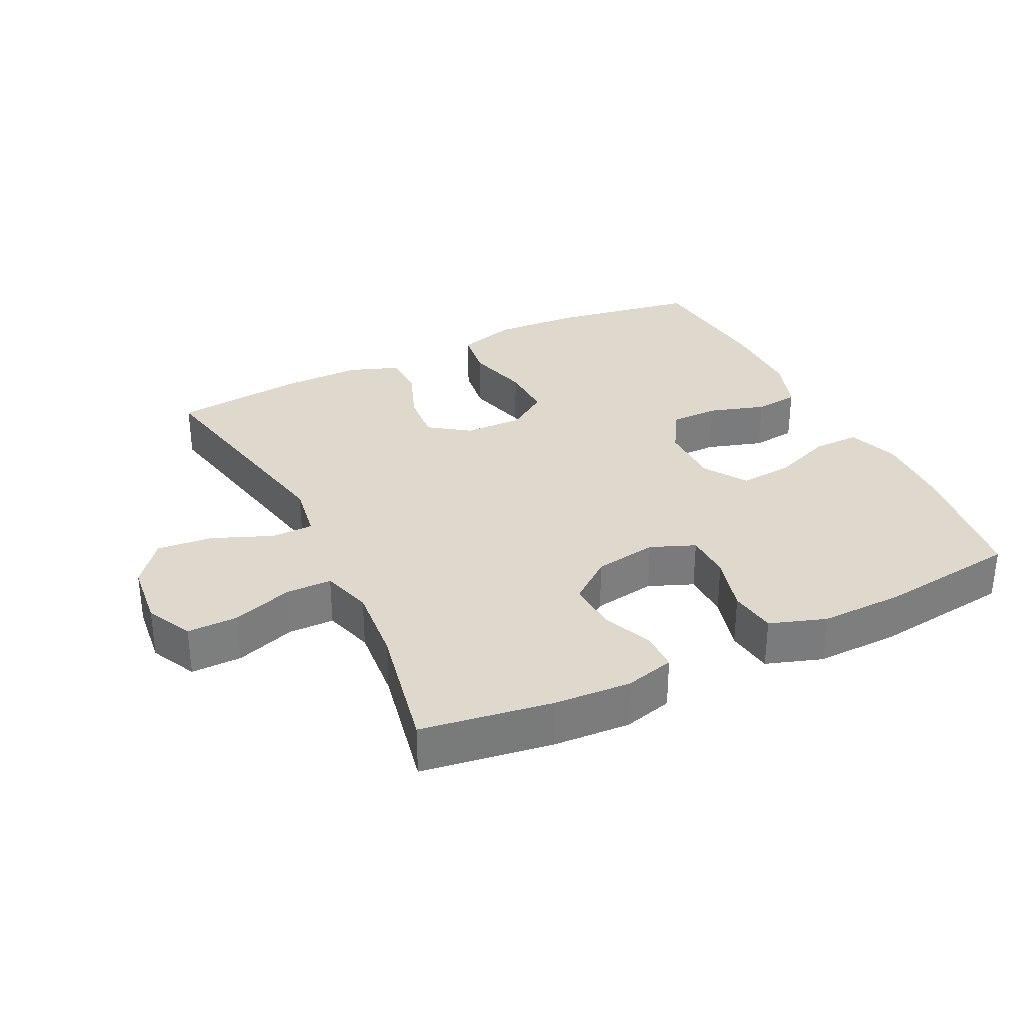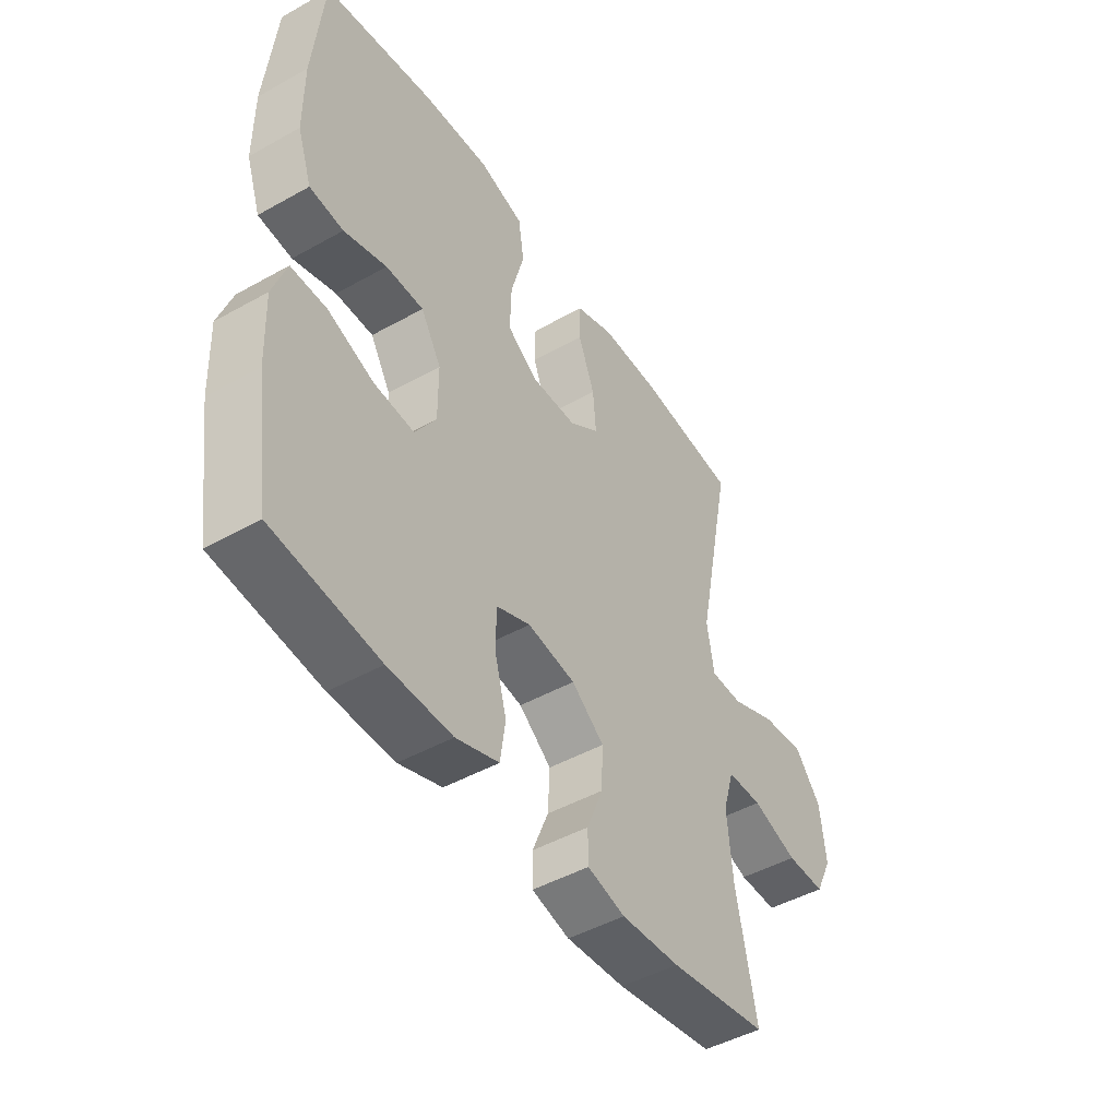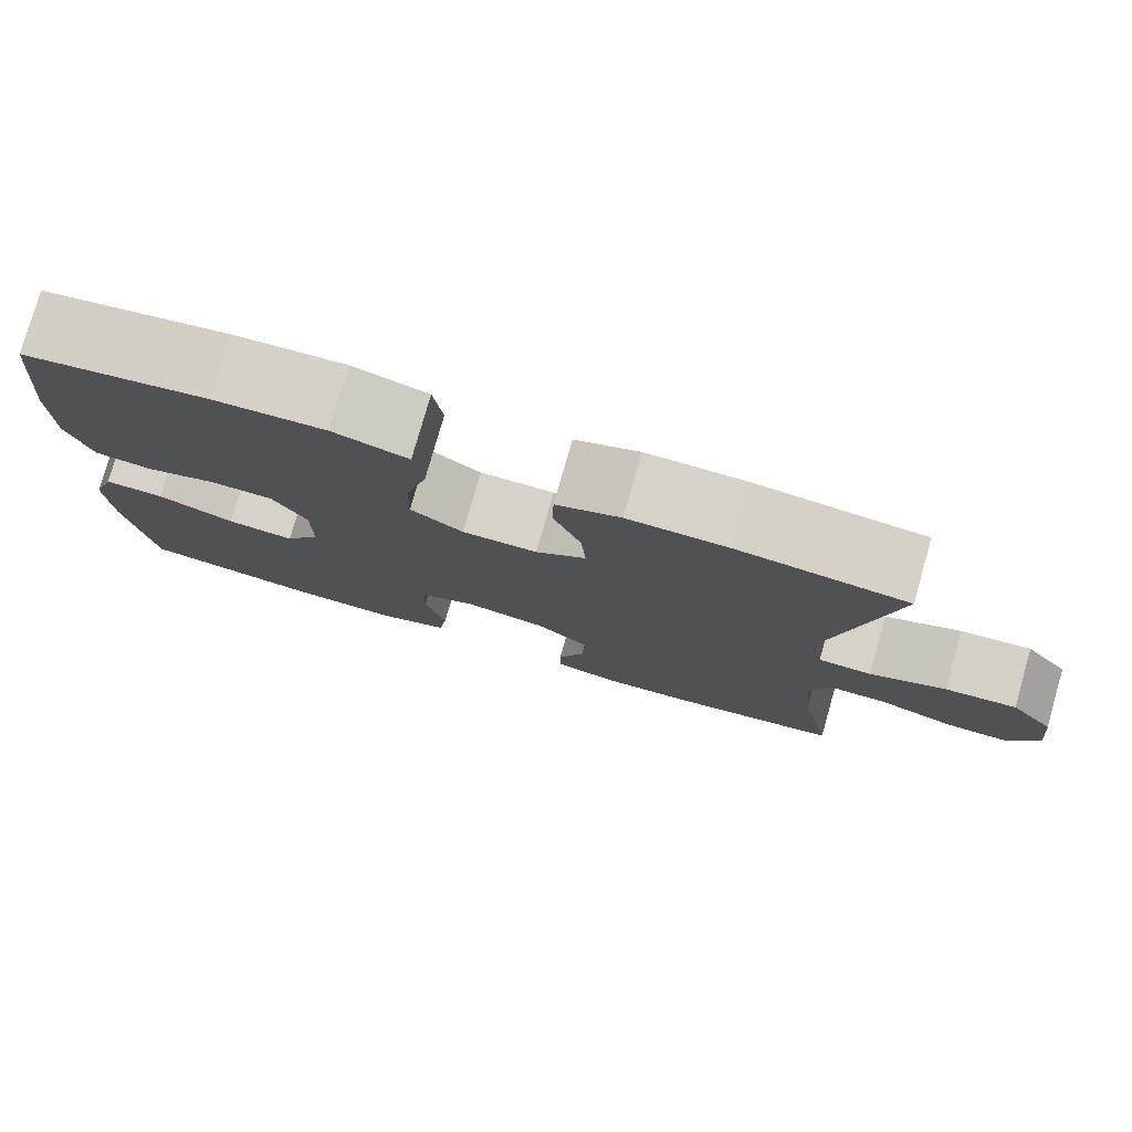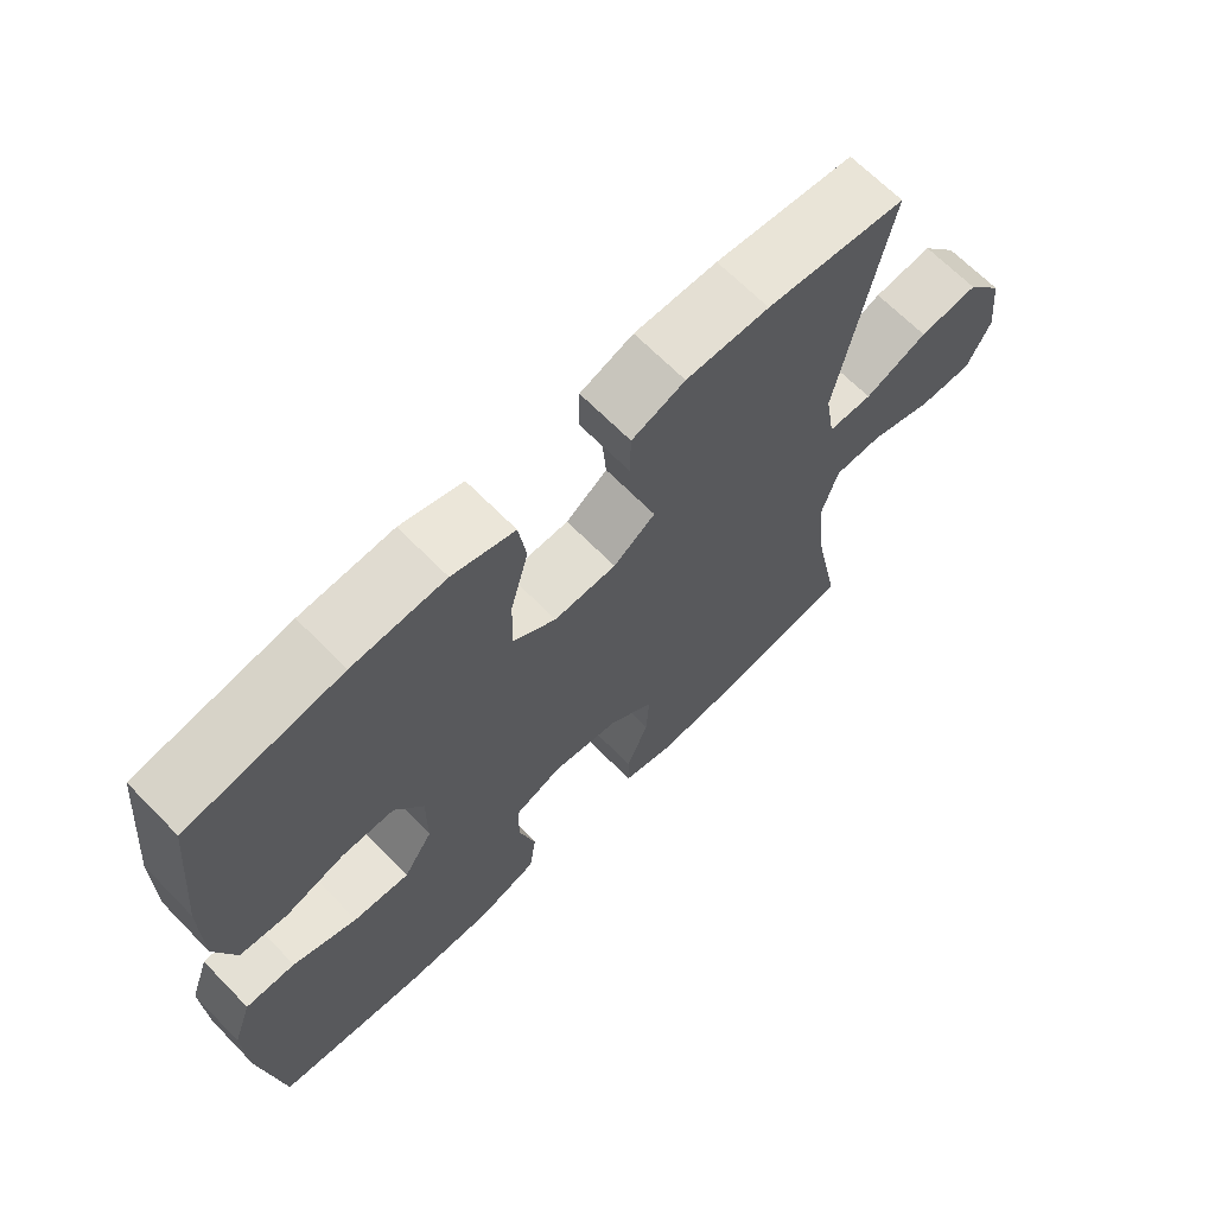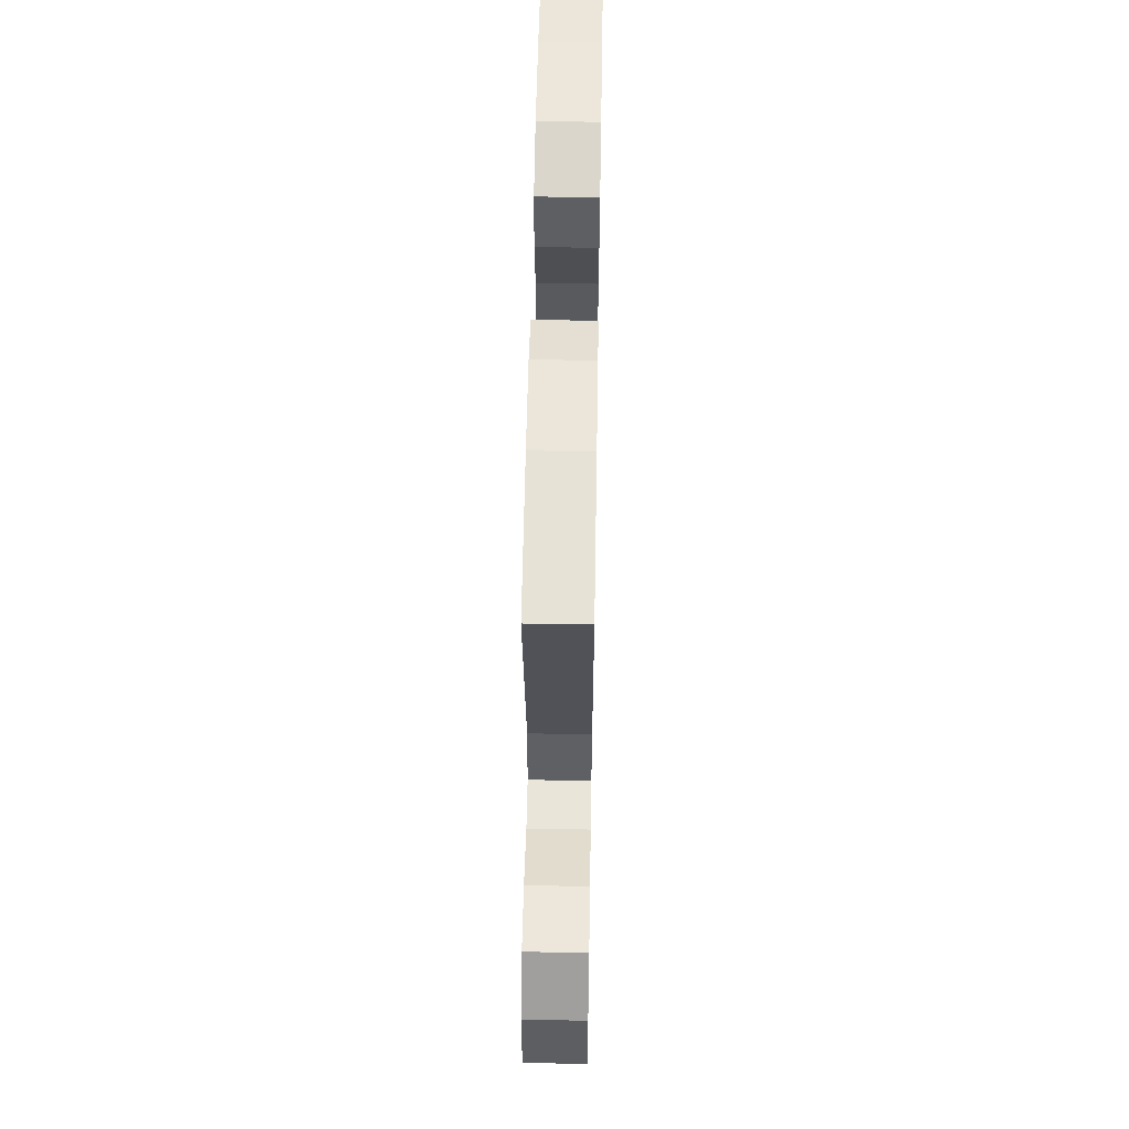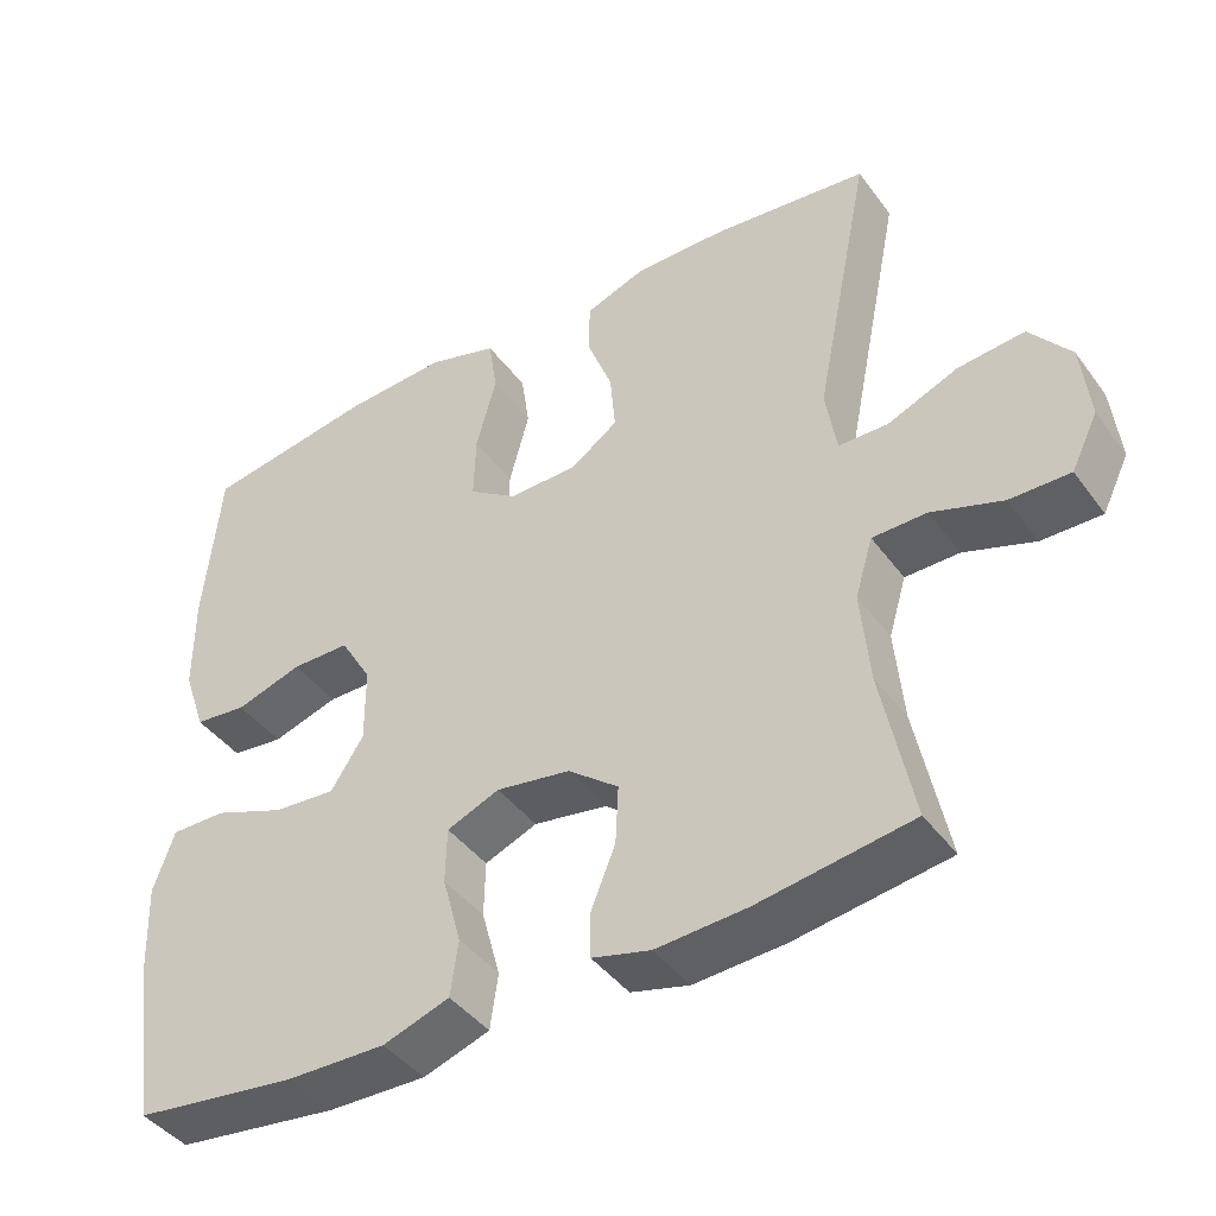
<metadata>
{"format":"obj","ext":"obj","renderer":"f3d","projection":"perspective","resolution":1024,"background":"white","views":[{"elev":32.1,"azim":153.8,"up":"+Y"},{"elev":-46.6,"azim":-57.5,"up":"+Z"},{"elev":78.2,"azim":16.0,"up":"+Z"},{"elev":66.6,"azim":-44.4,"up":"+Z"},{"elev":57.0,"azim":91.0,"up":"+Z"},{"elev":-42.4,"azim":33.3,"up":"+Z"}]}
</metadata>
<code>
o path1718_path1718.001
v 0.2717 0.0375 0.5231
v 0.1516 0.0375 0.5235
v 0.0745 0.0375 0.4952
v 0.07322 0.0375 0.428
v 0.1061 0.0375 0.3422
v 0.1126 0.0375 0.2658
v 0.052 0.0375 0.2226
v -0.03818 0.0375 0.2205
v -0.1008 0.0375 0.2631
v -0.09844 0.0375 0.3475
v -0.07234 0.0375 0.4448
v -0.08347 0.0375 0.5196
v -0.1735 0.0375 0.5463
v -0.3071 0.0375 0.5383
v -0.5283 0.0375 0.5012
v -0.5491 0.0375 0.2894
v -0.5487 0.0375 0.1621
v -0.5196 0.0375 0.07783
v -0.4517 0.0375 0.07039
v -0.3657 0.0375 0.0973
v -0.2902 0.0375 0.09695
v -0.2494 0.0375 0.02805
v -0.2492 0.0375 -0.0693
v -0.2914 0.0375 -0.1347
v -0.3721 0.0375 -0.1282
v -0.4644 0.0375 -0.09292
v -0.536 0.0375 -0.09229
v -0.5635 0.0375 -0.1704
v -0.5588 0.0375 -0.2934
v -0.5283 0.0375 -0.5007
v -0.3156 0.0375 -0.5273
v -0.1873 0.0375 -0.5296
v -0.1012 0.0375 -0.5005
v -0.0911 0.0375 -0.4289
v -0.1155 0.0375 -0.34
v -0.1139 0.0375 -0.2681
v -0.0457 0.0375 -0.2403
v 0.05038 0.0375 -0.2559
v 0.1158 0.0375 -0.3068
v 0.1121 0.0375 -0.3826
v 0.08005 0.0375 -0.4615
v 0.08073 0.0375 -0.5194
v 0.1563 0.0375 -0.5389
v 0.2746 0.0375 -0.5314
v 0.4734 0.0375 -0.5007
v 0.4328 0.0375 -0.3008
v 0.4218 0.0375 -0.1818
v 0.4447 0.0375 -0.1057
v 0.515 0.0375 -0.1047
v 0.6068 0.0375 -0.1357
v 0.6845 0.0375 -0.1365
v 0.7192 0.0375 -0.06588
v 0.7081 0.0375 0.03405
v 0.6554 0.0375 0.1003
v 0.5696 0.0375 0.0917
v 0.4786 0.0375 0.05404
v 0.4145 0.0375 0.0549
v 0.4003 0.0375 0.141
v 0.4734 0.0375 0.5012
v 0.2717 -0.0375 0.5231
v 0.1516 -0.0375 0.5235
v 0.0745 -0.0375 0.4952
v 0.07322 -0.0375 0.428
v 0.1061 -0.0375 0.3422
v 0.1126 -0.0375 0.2658
v 0.052 -0.0375 0.2226
v -0.03818 -0.0375 0.2205
v -0.1008 -0.0375 0.2631
v -0.09844 -0.0375 0.3475
v -0.07234 -0.0375 0.4448
v -0.08347 -0.0375 0.5196
v -0.1735 -0.0375 0.5463
v -0.3071 -0.0375 0.5383
v -0.5283 -0.0375 0.5012
v -0.5491 -0.0375 0.2894
v -0.5487 -0.0375 0.1621
v -0.5196 -0.0375 0.07783
v -0.4517 -0.0375 0.07039
v -0.3657 -0.0375 0.0973
v -0.2902 -0.0375 0.09695
v -0.2494 -0.0375 0.02805
v -0.2492 -0.0375 -0.0693
v -0.2914 -0.0375 -0.1347
v -0.3721 -0.0375 -0.1282
v -0.4644 -0.0375 -0.09292
v -0.536 -0.0375 -0.09229
v -0.5635 -0.0375 -0.1704
v -0.5588 -0.0375 -0.2934
v -0.5283 -0.0375 -0.5007
v -0.3156 -0.0375 -0.5273
v -0.1873 -0.0375 -0.5296
v -0.1012 -0.0375 -0.5005
v -0.0911 -0.0375 -0.4289
v -0.1155 -0.0375 -0.34
v -0.1139 -0.0375 -0.2681
v -0.0457 -0.0375 -0.2403
v 0.05038 -0.0375 -0.2559
v 0.1158 -0.0375 -0.3068
v 0.1121 -0.0375 -0.3826
v 0.08005 -0.0375 -0.4615
v 0.08073 -0.0375 -0.5194
v 0.1563 -0.0375 -0.5389
v 0.2746 -0.0375 -0.5314
v 0.4734 -0.0375 -0.5007
v 0.4328 -0.0375 -0.3008
v 0.4218 -0.0375 -0.1818
v 0.4447 -0.0375 -0.1057
v 0.515 -0.0375 -0.1047
v 0.6068 -0.0375 -0.1357
v 0.6845 -0.0375 -0.1365
v 0.7192 -0.0375 -0.06588
v 0.7081 -0.0375 0.03405
v 0.6554 -0.0375 0.1003
v 0.5696 -0.0375 0.0917
v 0.4786 -0.0375 0.05404
v 0.4145 -0.0375 0.0549
v 0.4003 -0.0375 0.141
v 0.4734 -0.0375 0.5012
v 0.6845 0.0375 -0.1365
v 0.6845 0.0375 -0.1365
v 0.7192 0.0375 -0.06588
v 0.7081 0.0375 0.03405
v 0.6554 0.0375 0.1003
v 0.6068 0.0375 -0.1357
v 0.5696 0.0375 0.0917
v 0.515 0.0375 -0.1047
v 0.4786 0.0375 0.05404
v 0.4447 0.0375 -0.1057
v 0.4447 0.0375 -0.1057
v 0.4145 0.0375 0.0549
v 0.4145 0.0375 0.0549
v 0.4734 0.0375 -0.5007
v 0.4734 0.0375 -0.5007
v 0.4328 0.0375 -0.3008
v 0.4218 0.0375 -0.1818
v 0.4003 0.0375 0.141
v 0.4734 0.0375 0.5012
v 0.4734 0.0375 0.5012
v 0.2746 0.0375 -0.5314
v 0.2717 0.0375 0.5231
v 0.1563 0.0375 -0.5389
v 0.1516 0.0375 0.5235
v 0.08073 0.0375 -0.5194
v 0.08073 0.0375 -0.5194
v 0.1158 0.0375 -0.3068
v 0.1121 0.0375 -0.3826
v 0.1061 0.0375 0.3422
v 0.1126 0.0375 0.2658
v 0.0745 0.0375 0.4952
v 0.0745 0.0375 0.4952
v 0.05038 0.0375 -0.2559
v 0.052 0.0375 0.2226
v 0.08005 0.0375 -0.4615
v 0.07322 0.0375 0.428
v -0.03818 0.0375 0.2205
v -0.0457 0.0375 -0.2403
v -0.1008 0.0375 0.2631
v -0.1139 0.0375 -0.2681
v -0.1139 0.0375 -0.2681
v -0.09844 0.0375 0.3475
v -0.07234 0.0375 0.4448
v -0.08347 0.0375 0.5196
v -0.08347 0.0375 0.5196
v -0.1735 0.0375 0.5463
v -0.1012 0.0375 -0.5005
v -0.1012 0.0375 -0.5005
v -0.0911 0.0375 -0.4289
v -0.1155 0.0375 -0.34
v -0.1873 0.0375 -0.5296
v -0.3071 0.0375 0.5383
v -0.3156 0.0375 -0.5273
v -0.2494 0.0375 0.02805
v -0.2492 0.0375 -0.0693
v -0.2914 0.0375 -0.1347
v -0.2914 0.0375 -0.1347
v -0.2902 0.0375 0.09695
v -0.3657 0.0375 0.0973
v -0.3721 0.0375 -0.1282
v -0.4517 0.0375 0.07039
v -0.4644 0.0375 -0.09292
v -0.5283 0.0375 -0.5007
v -0.5283 0.0375 -0.5007
v -0.5196 0.0375 0.07783
v -0.5196 0.0375 0.07783
v -0.536 0.0375 -0.09229
v -0.536 0.0375 -0.09229
v -0.5283 0.0375 0.5012
v -0.5283 0.0375 0.5012
v -0.5487 0.0375 0.1621
v -0.5635 0.0375 -0.1704
v -0.5491 0.0375 0.2894
v -0.5588 0.0375 -0.2934
v 0.6845 -0.0375 -0.1365
v 0.6845 -0.0375 -0.1365
v 0.7192 -0.0375 -0.06588
v 0.7081 -0.0375 0.03405
v 0.6554 -0.0375 0.1003
v 0.6068 -0.0375 -0.1357
v 0.5696 -0.0375 0.0917
v 0.515 -0.0375 -0.1047
v 0.4786 -0.0375 0.05404
v 0.4447 -0.0375 -0.1057
v 0.4447 -0.0375 -0.1057
v 0.4145 -0.0375 0.0549
v 0.4145 -0.0375 0.0549
v 0.4734 -0.0375 -0.5007
v 0.4734 -0.0375 -0.5007
v 0.4328 -0.0375 -0.3008
v 0.4218 -0.0375 -0.1818
v 0.4003 -0.0375 0.141
v 0.4734 -0.0375 0.5012
v 0.4734 -0.0375 0.5012
v 0.2746 -0.0375 -0.5314
v 0.2717 -0.0375 0.5231
v 0.1563 -0.0375 -0.5389
v 0.1516 -0.0375 0.5235
v 0.08073 -0.0375 -0.5194
v 0.08073 -0.0375 -0.5194
v 0.1158 -0.0375 -0.3068
v 0.1121 -0.0375 -0.3826
v 0.1061 -0.0375 0.3422
v 0.1126 -0.0375 0.2658
v 0.0745 -0.0375 0.4952
v 0.0745 -0.0375 0.4952
v 0.05038 -0.0375 -0.2559
v 0.052 -0.0375 0.2226
v 0.08005 -0.0375 -0.4615
v 0.07322 -0.0375 0.428
v -0.03818 -0.0375 0.2205
v -0.0457 -0.0375 -0.2403
v -0.1008 -0.0375 0.2631
v -0.1139 -0.0375 -0.2681
v -0.1139 -0.0375 -0.2681
v -0.09844 -0.0375 0.3475
v -0.07234 -0.0375 0.4448
v -0.08347 -0.0375 0.5196
v -0.08347 -0.0375 0.5196
v -0.1735 -0.0375 0.5463
v -0.1012 -0.0375 -0.5005
v -0.1012 -0.0375 -0.5005
v -0.0911 -0.0375 -0.4289
v -0.1155 -0.0375 -0.34
v -0.1873 -0.0375 -0.5296
v -0.3071 -0.0375 0.5383
v -0.3156 -0.0375 -0.5273
v -0.2494 -0.0375 0.02805
v -0.2492 -0.0375 -0.0693
v -0.2914 -0.0375 -0.1347
v -0.2914 -0.0375 -0.1347
v -0.2902 -0.0375 0.09695
v -0.3657 -0.0375 0.0973
v -0.3721 -0.0375 -0.1282
v -0.4517 -0.0375 0.07039
v -0.4644 -0.0375 -0.09292
v -0.5283 -0.0375 -0.5007
v -0.5283 -0.0375 -0.5007
v -0.5196 -0.0375 0.07783
v -0.5196 -0.0375 0.07783
v -0.536 -0.0375 -0.09229
v -0.536 -0.0375 -0.09229
v -0.5283 -0.0375 0.5012
v -0.5283 -0.0375 0.5012
v -0.5487 -0.0375 0.1621
v -0.5635 -0.0375 -0.1704
v -0.5491 -0.0375 0.2894
v -0.5588 -0.0375 -0.2934
f 215 220 227
f 253 263 257
f 199 196 197
f 263 251 265
f 230 247 232
f 216 221 214
f 241 243 239
f 202 200 201
f 244 234 238
f 215 227 217
f 234 235 238
f 208 219 220
f 195 198 193
f 221 222 210
f 265 251 244
f 259 264 254
f 208 213 206
f 246 230 229
f 200 198 199
f 244 250 234
f 221 216 228
f 251 250 244
f 226 210 222
f 208 220 213
f 213 220 215
f 243 242 245
f 234 250 231
f 202 225 209
f 214 210 211
f 214 221 210
f 229 230 226
f 209 219 208
f 250 246 231
f 225 204 226
f 210 226 204
f 228 216 223
f 247 230 246
f 245 242 248
f 226 230 225
f 225 219 209
f 231 246 229
f 248 232 247
f 199 198 196
f 265 244 261
f 196 198 195
f 204 225 202
f 242 243 241
f 204 202 201
f 255 245 266
f 232 248 242
f 201 200 199
f 245 252 266
f 245 248 252
f 238 235 236
f 254 264 252
f 251 263 253
f 266 252 264
f 120 52 111 194
f 52 53 112 111
f 53 54 113 112
f 50 51 110 109
f 54 55 114 113
f 49 50 109 108
f 55 56 115 114
f 129 49 108 203
f 56 131 205 115
f 133 46 105 207
f 47 48 107 106
f 46 47 106 105
f 58 138 212 117
f 57 58 117 116
f 44 45 104 103
f 59 1 60 118
f 43 44 103 102
f 1 2 61 60
f 144 43 102 218
f 39 40 99 98
f 5 6 65 64
f 2 150 224 61
f 38 39 98 97
f 6 7 66 65
f 41 42 101 100
f 40 41 100 99
f 4 5 64 63
f 3 4 63 62
f 7 8 67 66
f 37 38 97 96
f 8 9 68 67
f 159 37 96 233
f 10 11 70 69
f 11 163 237 70
f 12 13 72 71
f 166 34 93 240
f 34 35 94 93
f 9 10 69 68
f 32 33 92 91
f 35 36 95 94
f 13 14 73 72
f 31 32 91 90
f 22 23 82 81
f 23 175 249 82
f 21 22 81 80
f 20 21 80 79
f 24 25 84 83
f 19 20 79 78
f 25 26 85 84
f 182 31 90 256
f 184 19 78 258
f 26 186 260 85
f 14 188 262 73
f 17 18 77 76
f 27 28 87 86
f 16 17 76 75
f 15 16 75 74
f 29 30 89 88
f 28 29 88 87
f 141 153 146
f 179 183 189
f 125 123 122
f 189 191 177
f 156 158 173
f 142 140 147
f 167 165 169
f 128 127 126
f 170 164 160
f 141 143 153
f 160 164 161
f 134 146 145
f 121 119 124
f 147 136 148
f 191 170 177
f 185 180 190
f 134 132 139
f 172 155 156
f 126 125 124
f 170 160 176
f 147 154 142
f 177 170 176
f 152 148 136
f 134 139 146
f 139 141 146
f 169 171 168
f 160 157 176
f 128 135 151
f 140 137 136
f 140 136 147
f 155 152 156
f 135 134 145
f 176 157 172
f 151 152 130
f 136 130 152
f 154 149 142
f 173 172 156
f 171 174 168
f 152 151 156
f 151 135 145
f 157 155 172
f 174 173 158
f 125 122 124
f 191 187 170
f 122 121 124
f 130 128 151
f 168 167 169
f 130 127 128
f 181 192 171
f 158 168 174
f 127 125 126
f 171 192 178
f 171 178 174
f 164 162 161
f 180 178 190
f 177 179 189
f 192 190 178

</code>
